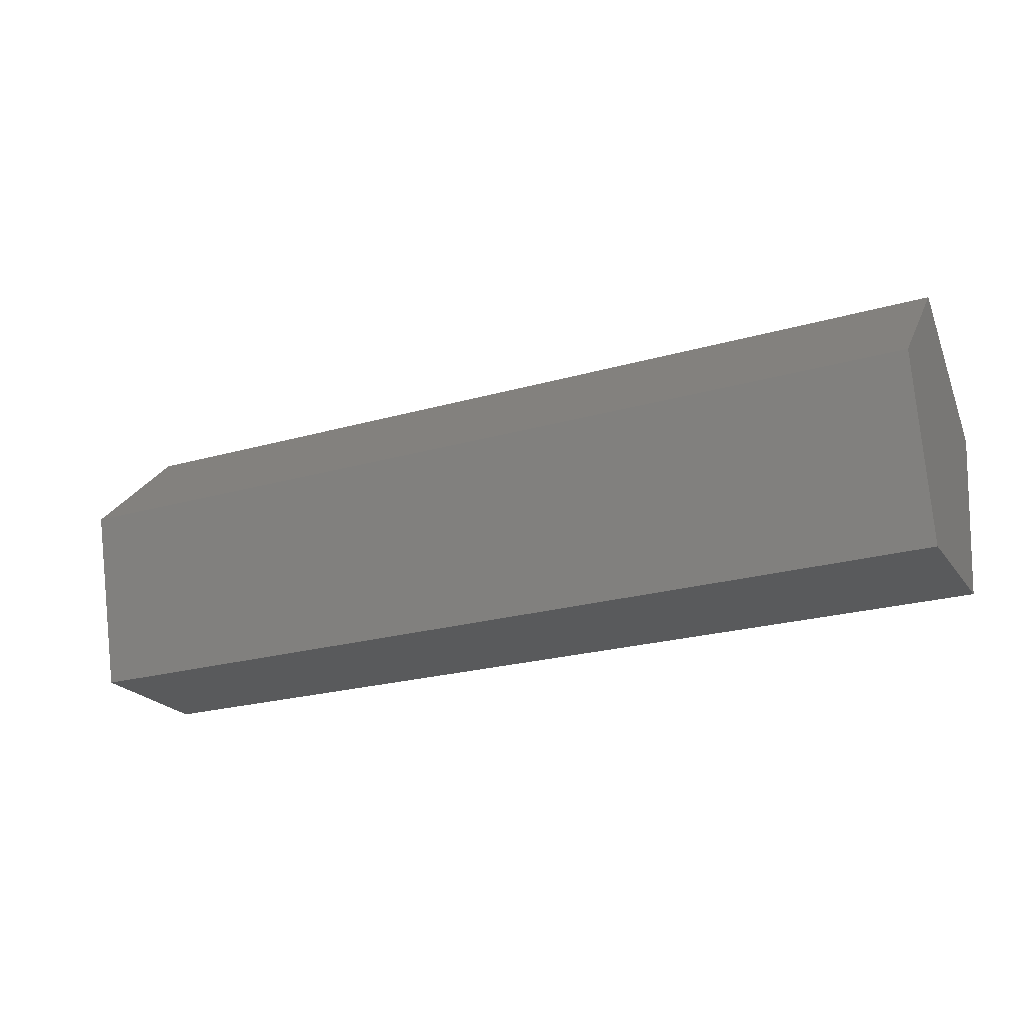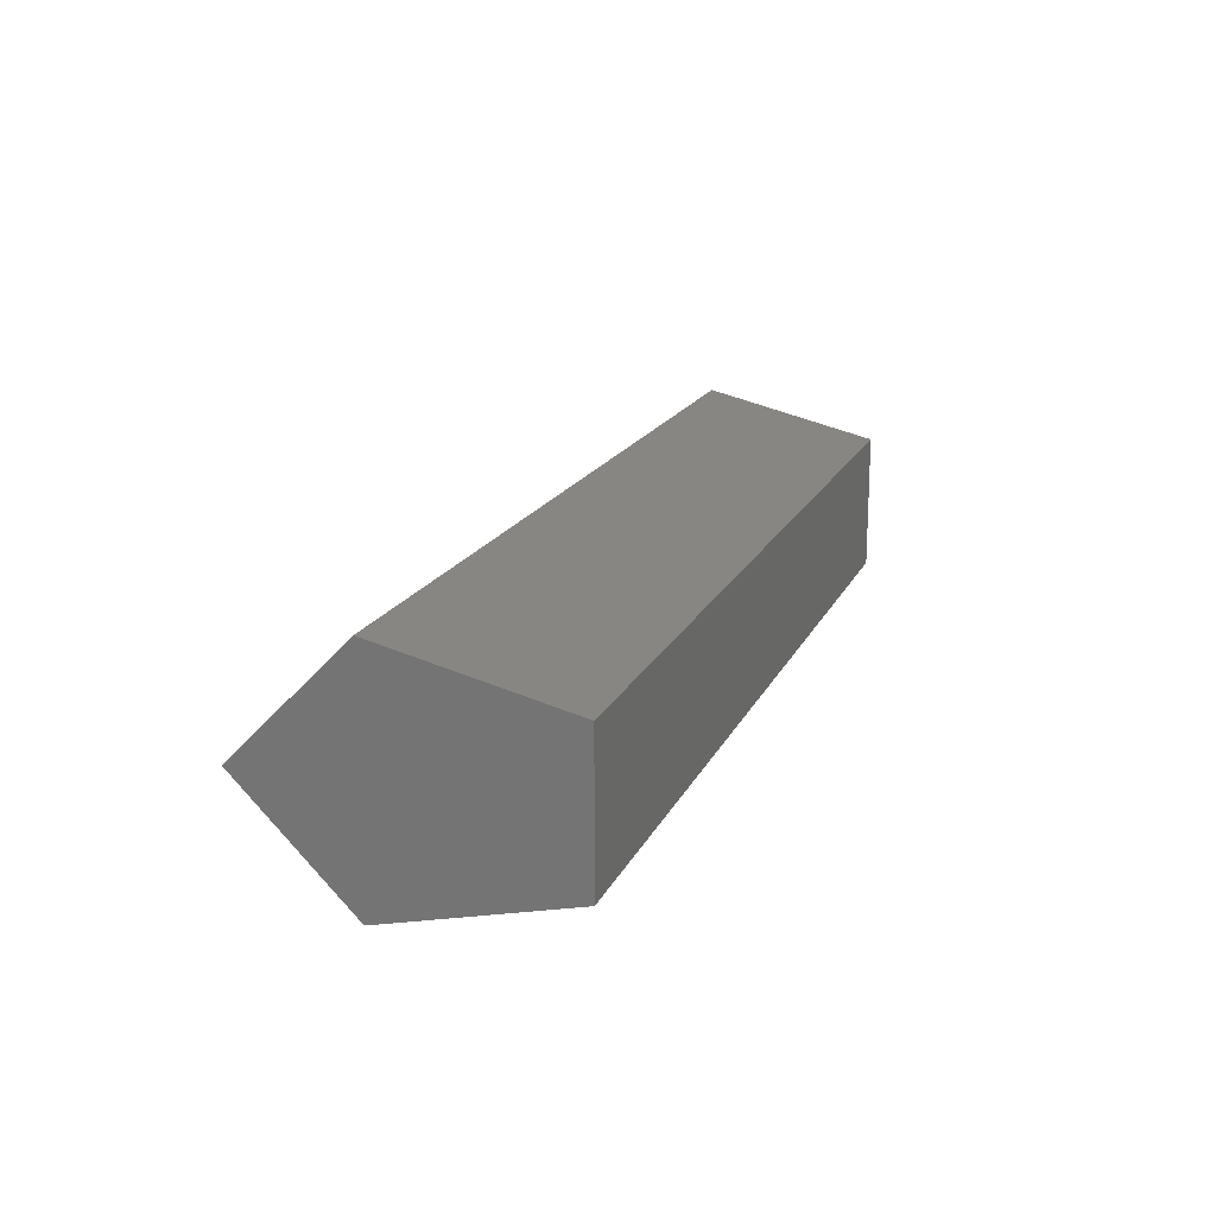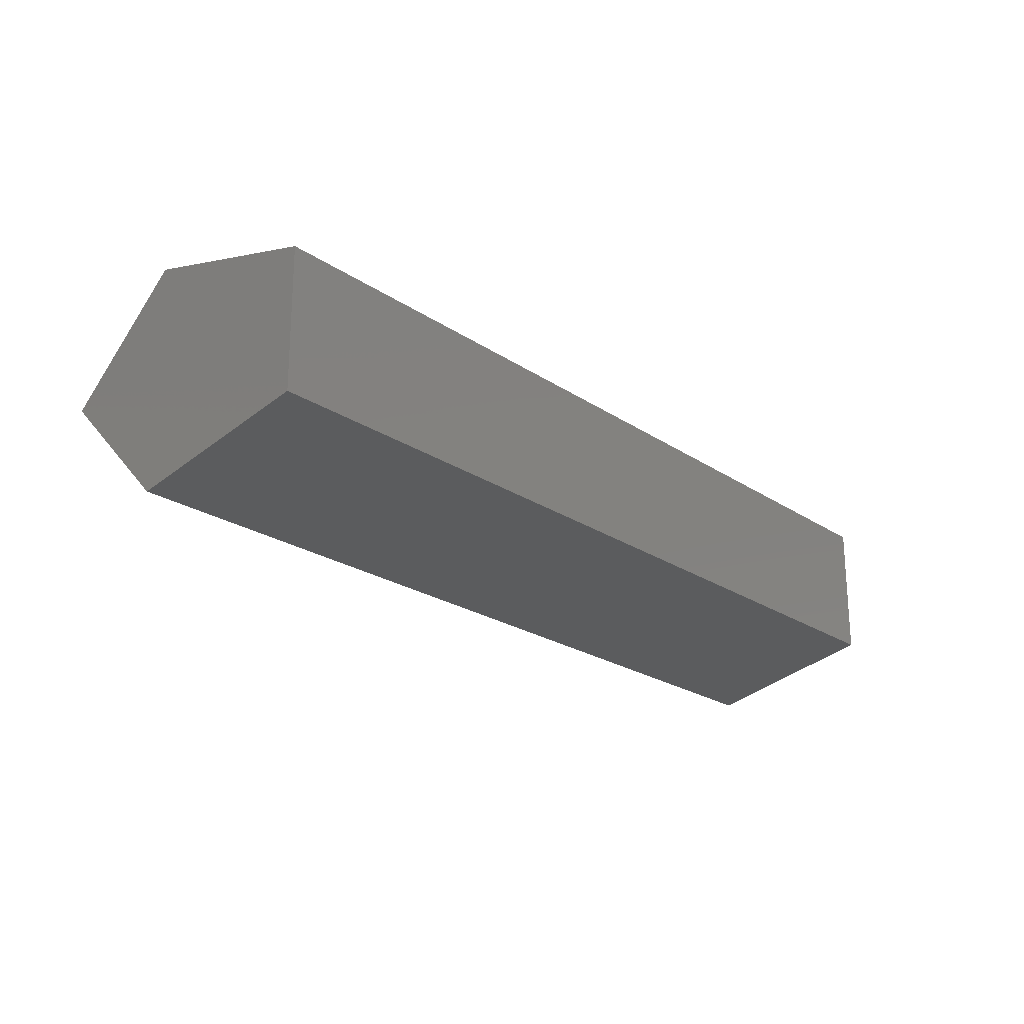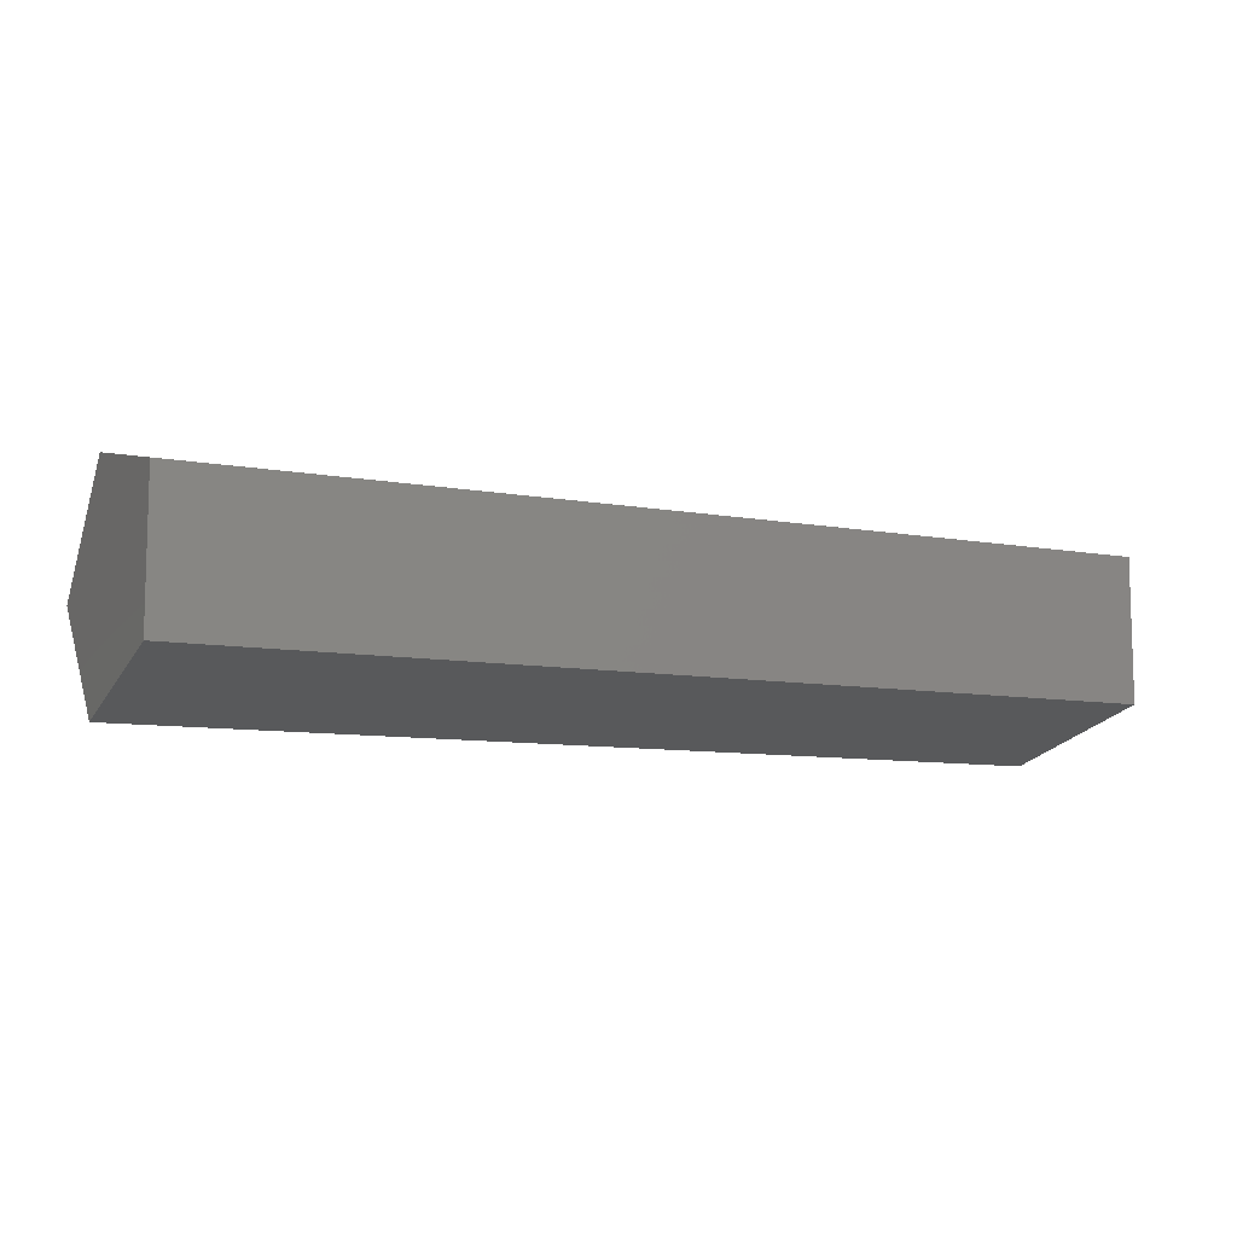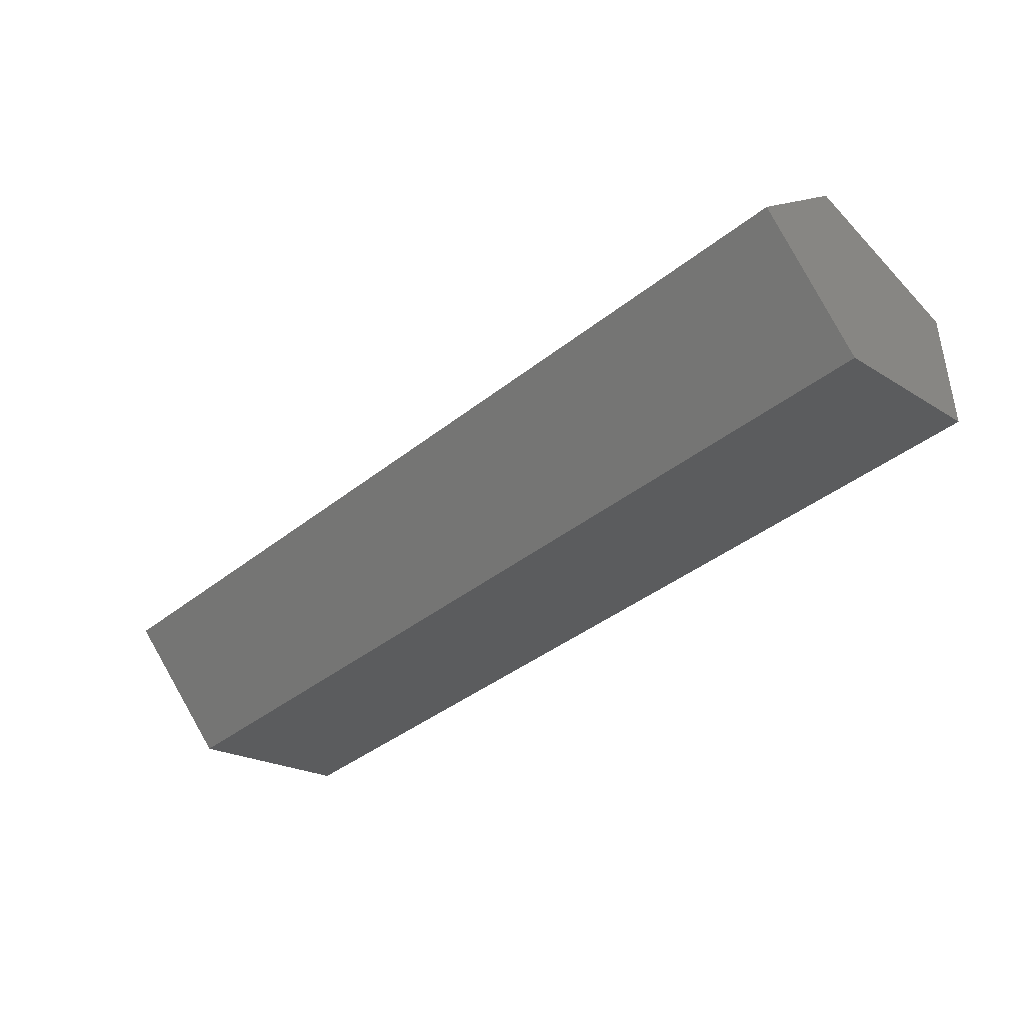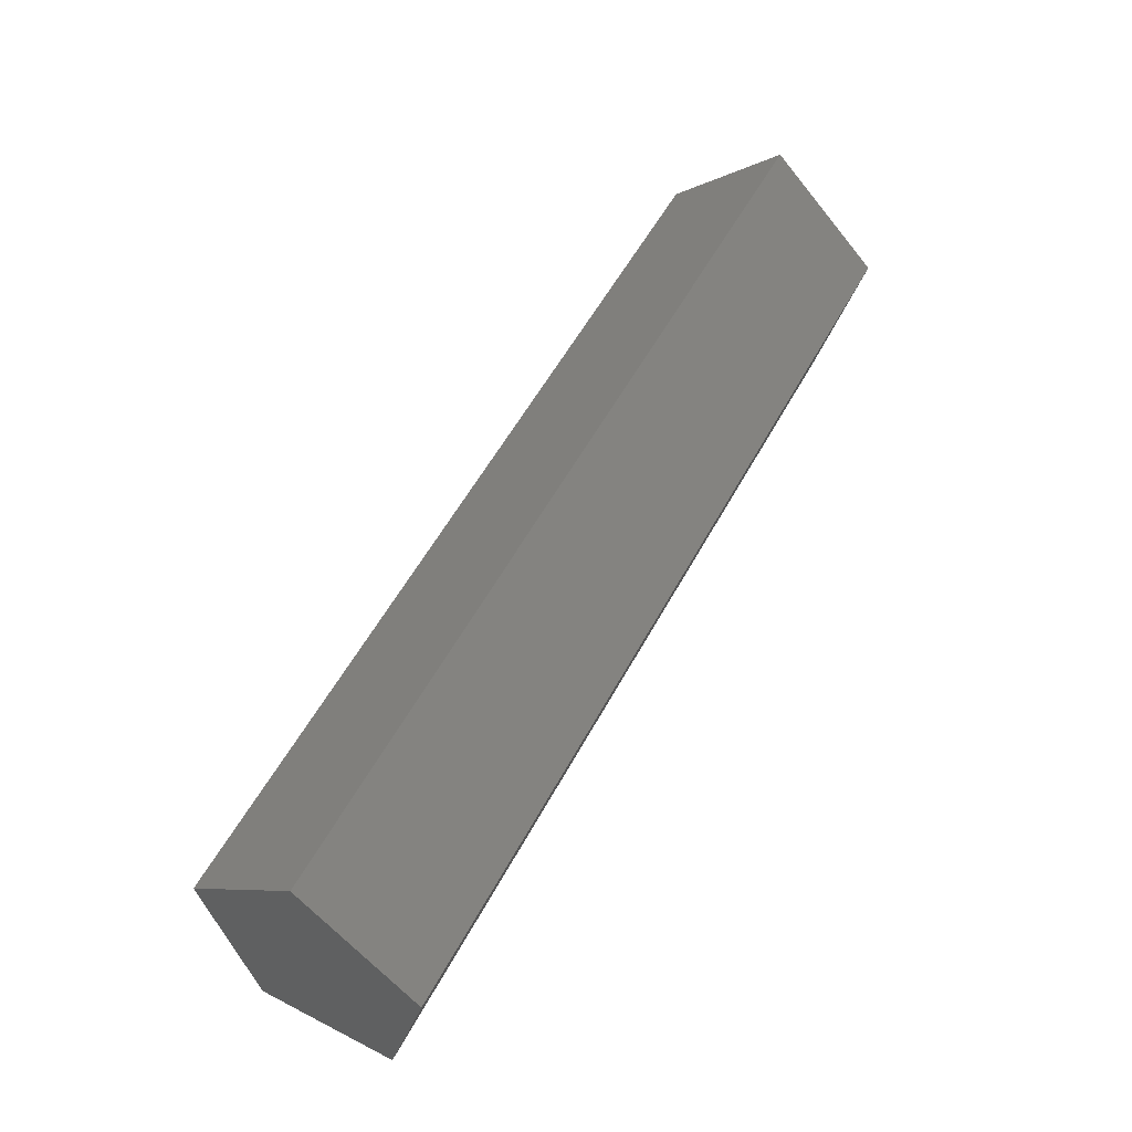
<metadata>
{"format":"stl","ext":"stl","renderer":"f3d","projection":"perspective","resolution":1024,"background":"white","views":[{"elev":-22.7,"azim":-153.6,"up":"+Z"},{"elev":17.3,"azim":108.6,"up":"+Y"},{"elev":-21.9,"azim":130.4,"up":"+Y"},{"elev":-9.1,"azim":154.2,"up":"+Y"},{"elev":-40.4,"azim":44.1,"up":"+Y"},{"elev":56.2,"azim":118.2,"up":"+Z"}]}
</metadata>
<code>
# stl→obj: 10 verts, 16 faces
v -6.625 1.617 2.613
v 6.625 0 4.207
v 6.625 1.617 2.613
v -6.625 0 4.207
v 6.625 0.9992 0.03348
v -6.625 0.9992 0.03348
v -6.625 -0.9992 0.03348
v 6.625 -0.9992 0.03348
v 6.625 -1.617 2.613
v -6.625 -1.617 2.613
f 1 2 3
f 2 1 4
f 5 1 3
f 1 5 6
f 7 5 8
f 5 7 6
f 7 9 10
f 9 7 8
f 4 9 2
f 9 4 10
f 9 3 2
f 3 9 5
f 5 9 8
f 10 1 6
f 10 6 7
f 1 10 4

</code>
